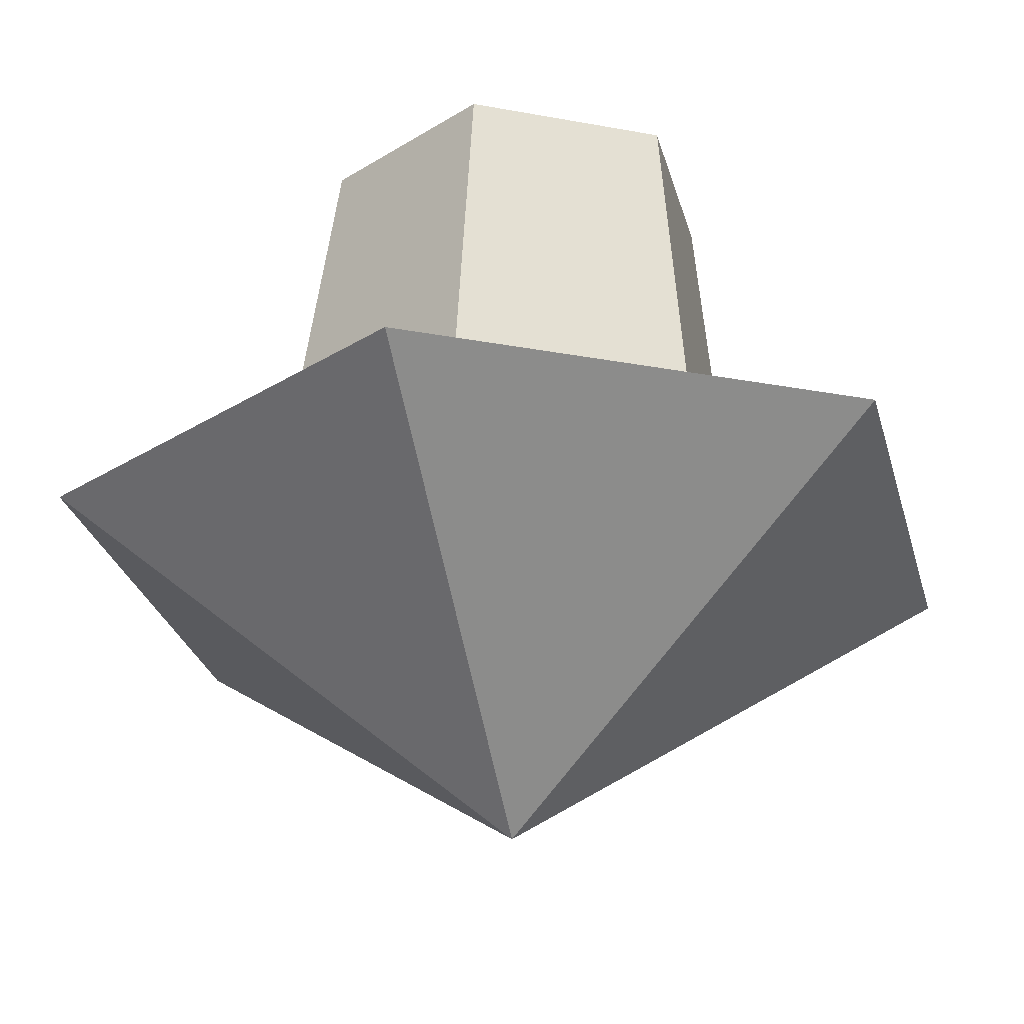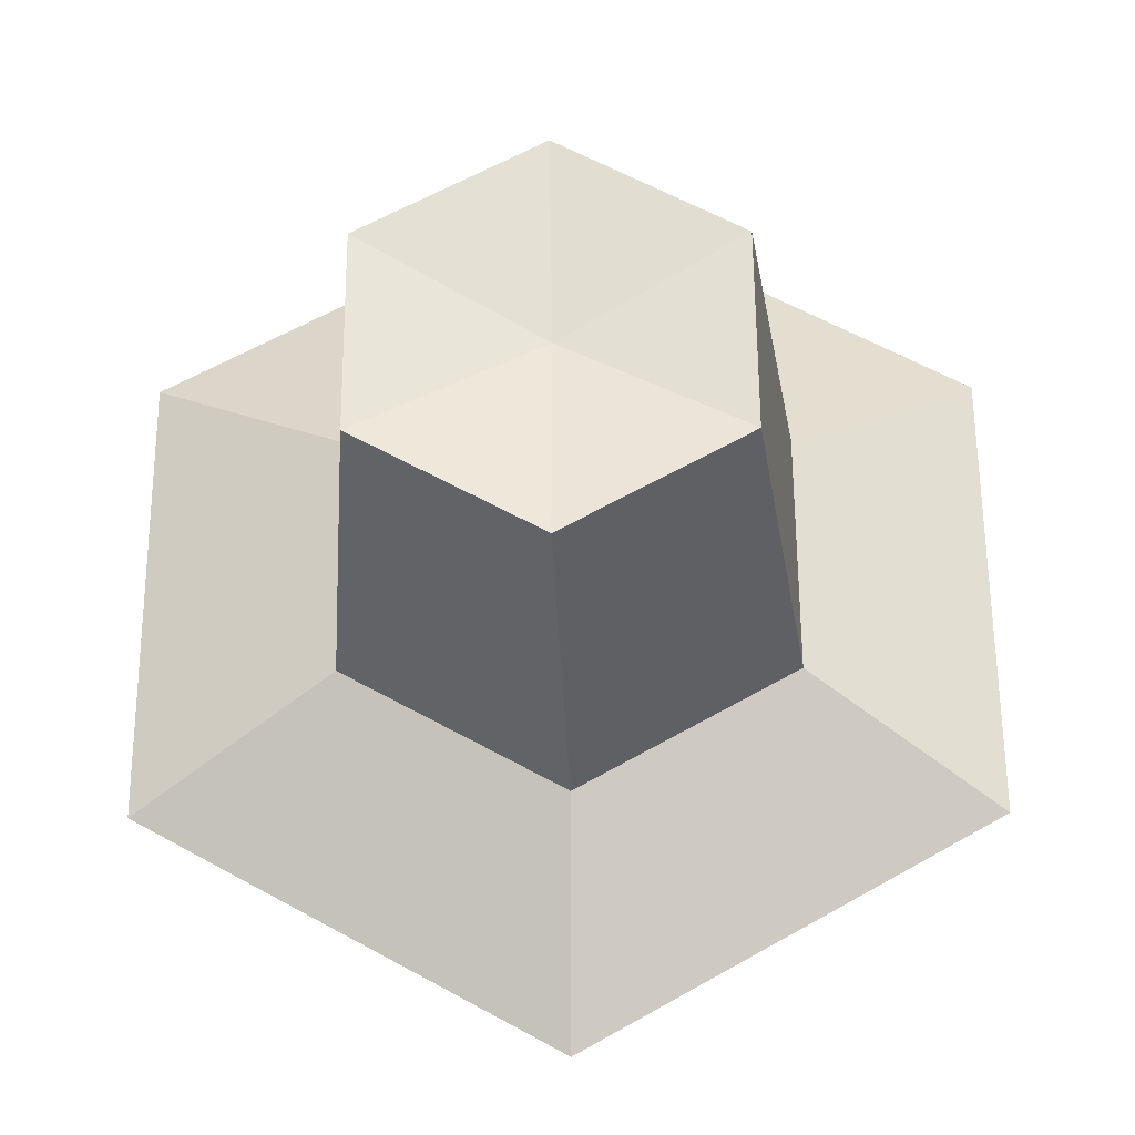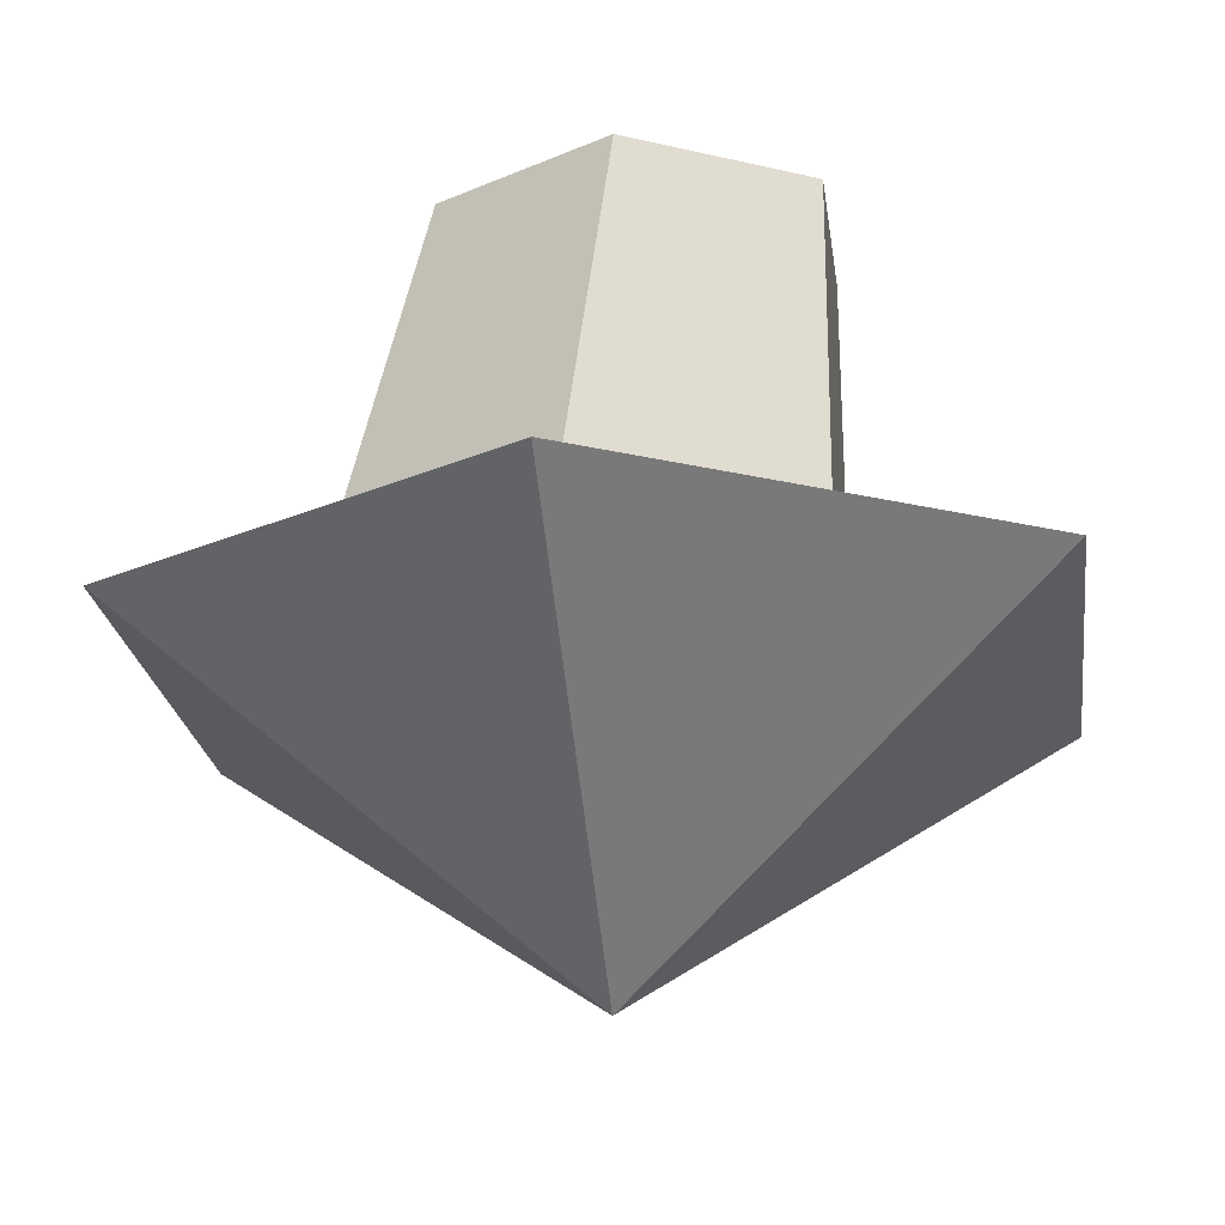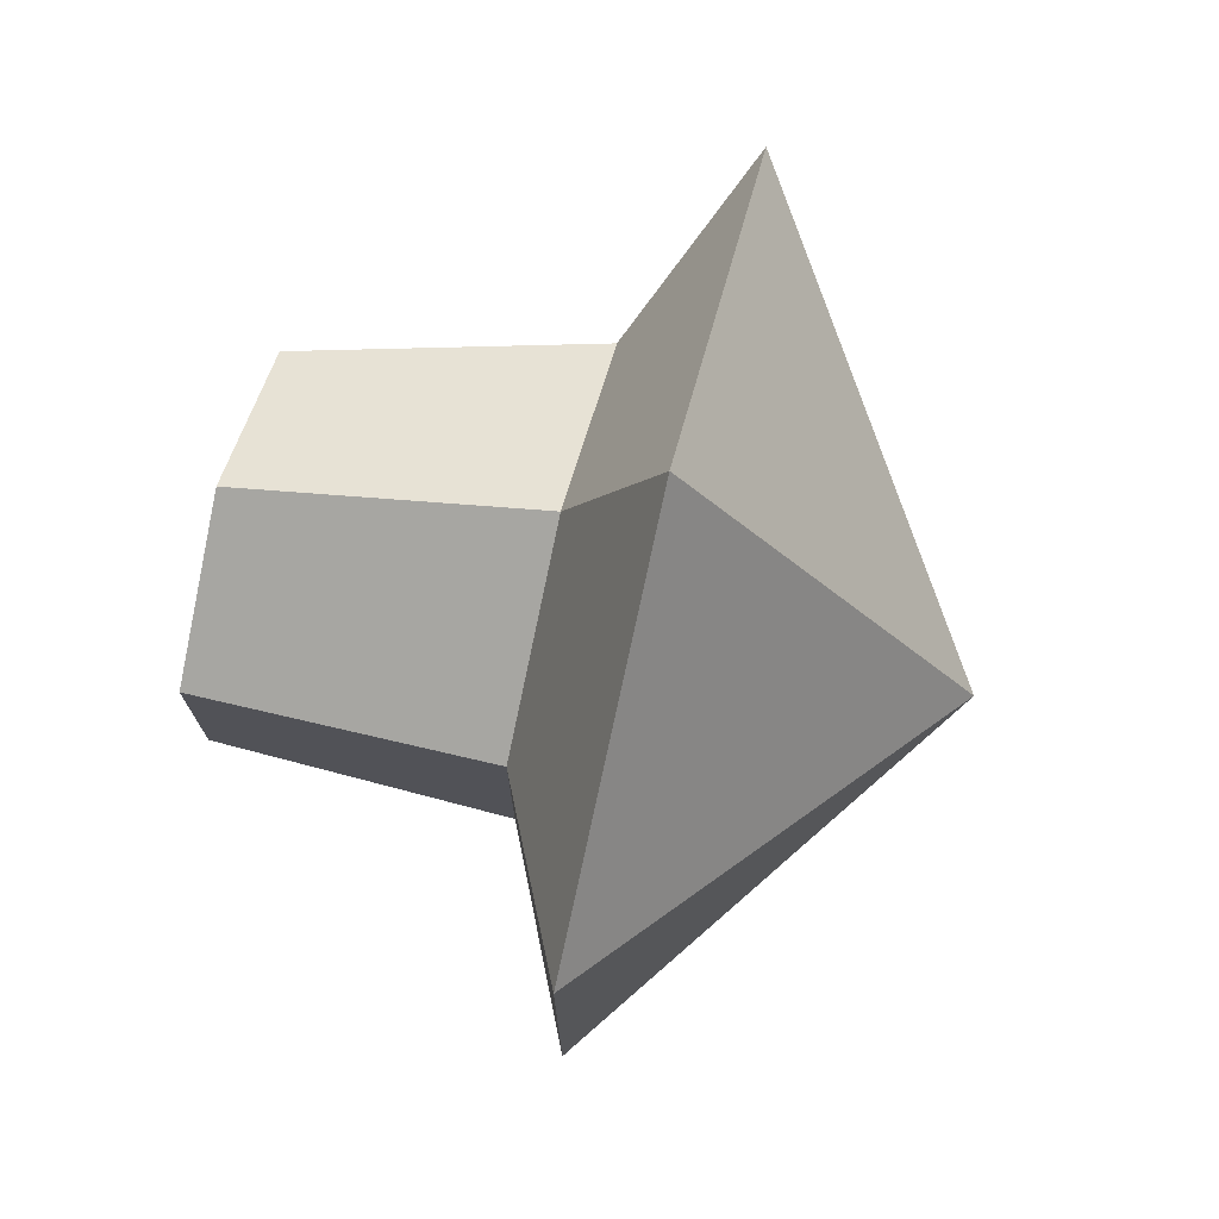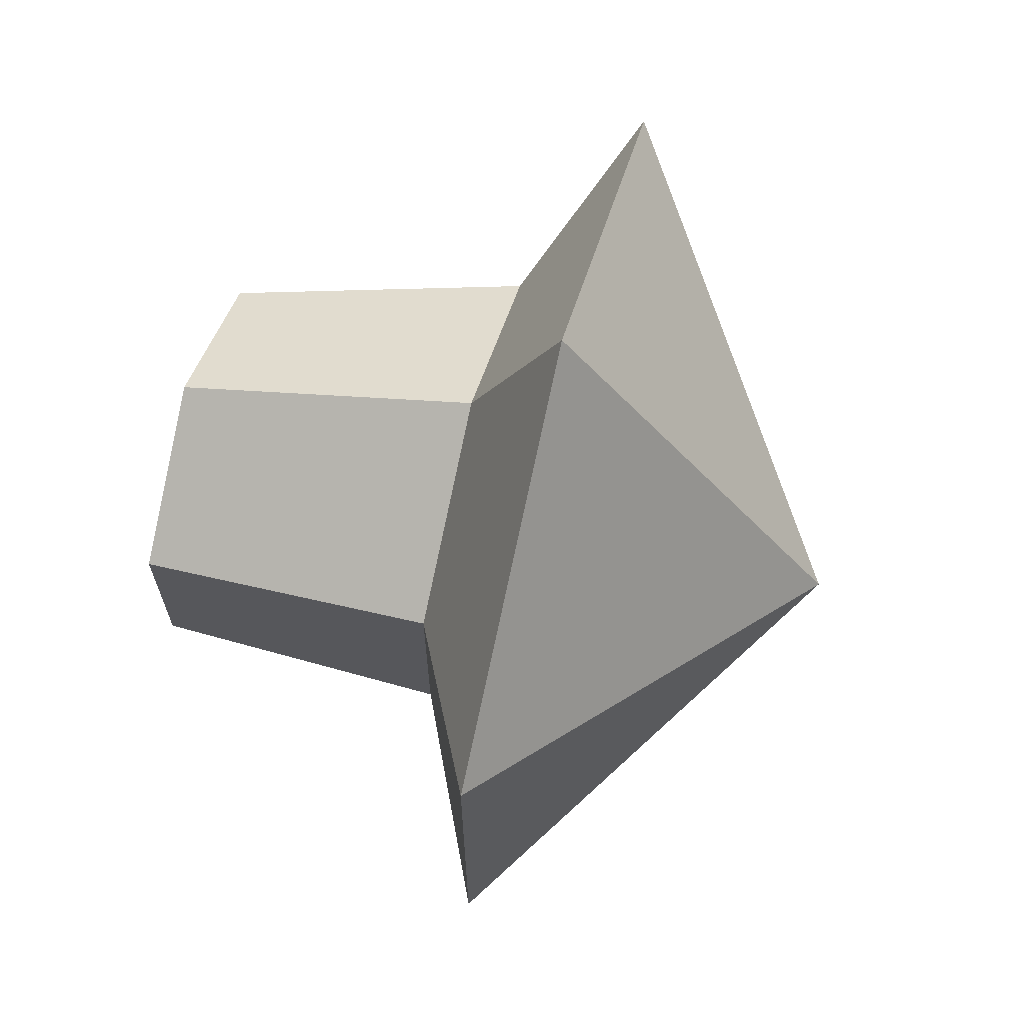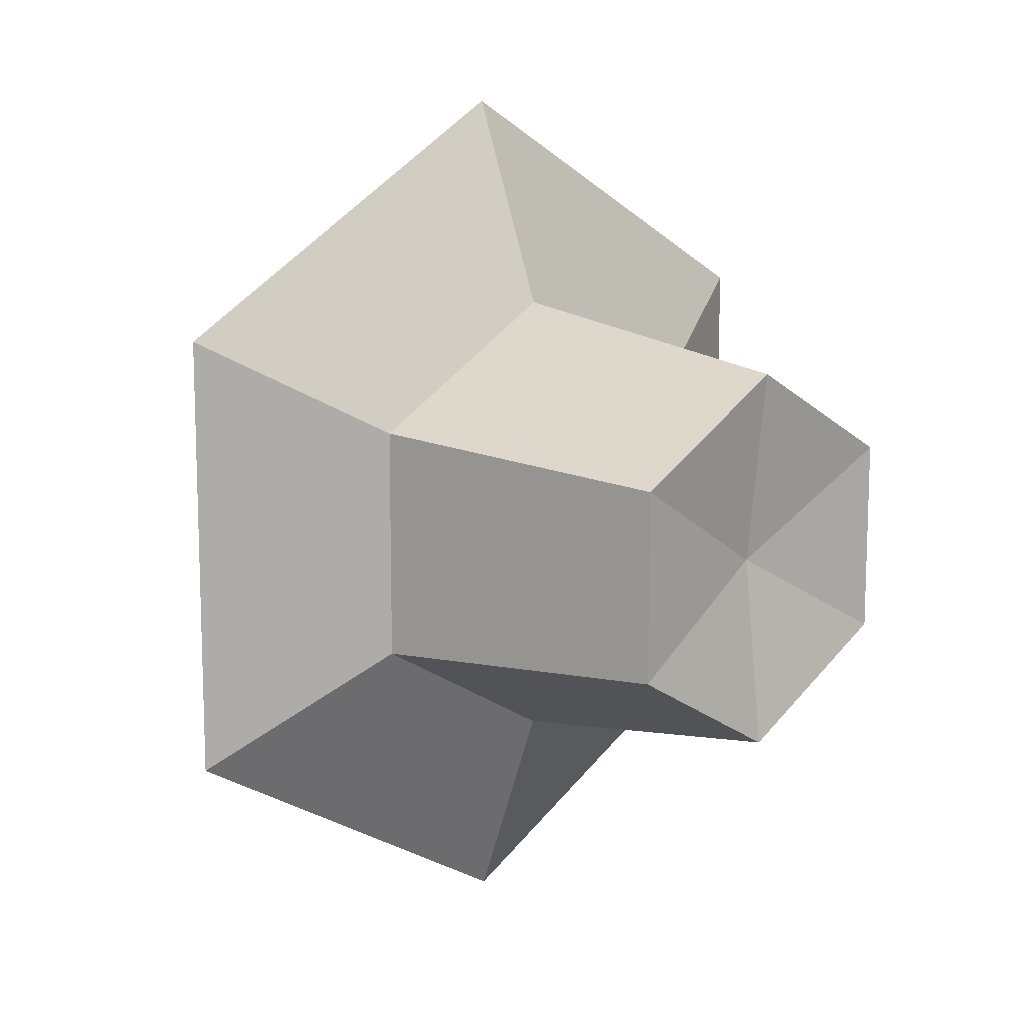
<metadata>
{"format":"obj","ext":"obj","renderer":"f3d","projection":"perspective","resolution":1024,"background":"white","views":[{"elev":-27.3,"azim":-106.1,"up":"+Y"},{"elev":59.9,"azim":59.6,"up":"+Y"},{"elev":-22.2,"azim":-172.7,"up":"+Y"},{"elev":74.6,"azim":-76.2,"up":"+Z"},{"elev":67.5,"azim":-75.7,"up":"+Z"},{"elev":12.5,"azim":137.2,"up":"+Z"}]}
</metadata>
<code>
o stump
v 0 -0.7935 0
v -0 0 -1.191
v 1.031 0 -0.5955
v 1.031 0 0.5955
v -0 0 1.191
v -1.031 0 0.5955
v -1.031 0 -0.5955
v 0.02735 0.2485 -0.6098
v 0.5665 0.2485 -0.2986
v 0.5665 0.2485 0.324
v 0.02735 0.2485 0.6352
v -0.5118 0.2485 0.324
v -0.5118 0.2485 -0.2986
v -0.06715 1.049 -0.5061
v 0.374 1.049 -0.2515
v 0.374 1.049 0.2579
v -0.06715 1.049 0.5126
v -0.5083 1.049 0.2579
v -0.5083 1.049 -0.2515
v -0.07038 0.9864 -0.00372
f 1 2 3
f 1 3 4
f 1 4 5
f 1 5 6
f 1 6 7
f 1 7 2
f 7 13 8 2
f 6 12 13 7
f 5 11 12 6
f 4 10 11 5
f 3 9 10 4
f 2 8 9 3
f 13 19 14 8
f 12 18 19 13
f 11 17 18 12
f 10 16 17 11
f 9 15 16 10
f 8 14 15 9
f 16 15 20
f 18 17 20
f 14 19 20
f 15 14 20
f 17 16 20
f 19 18 20

</code>
